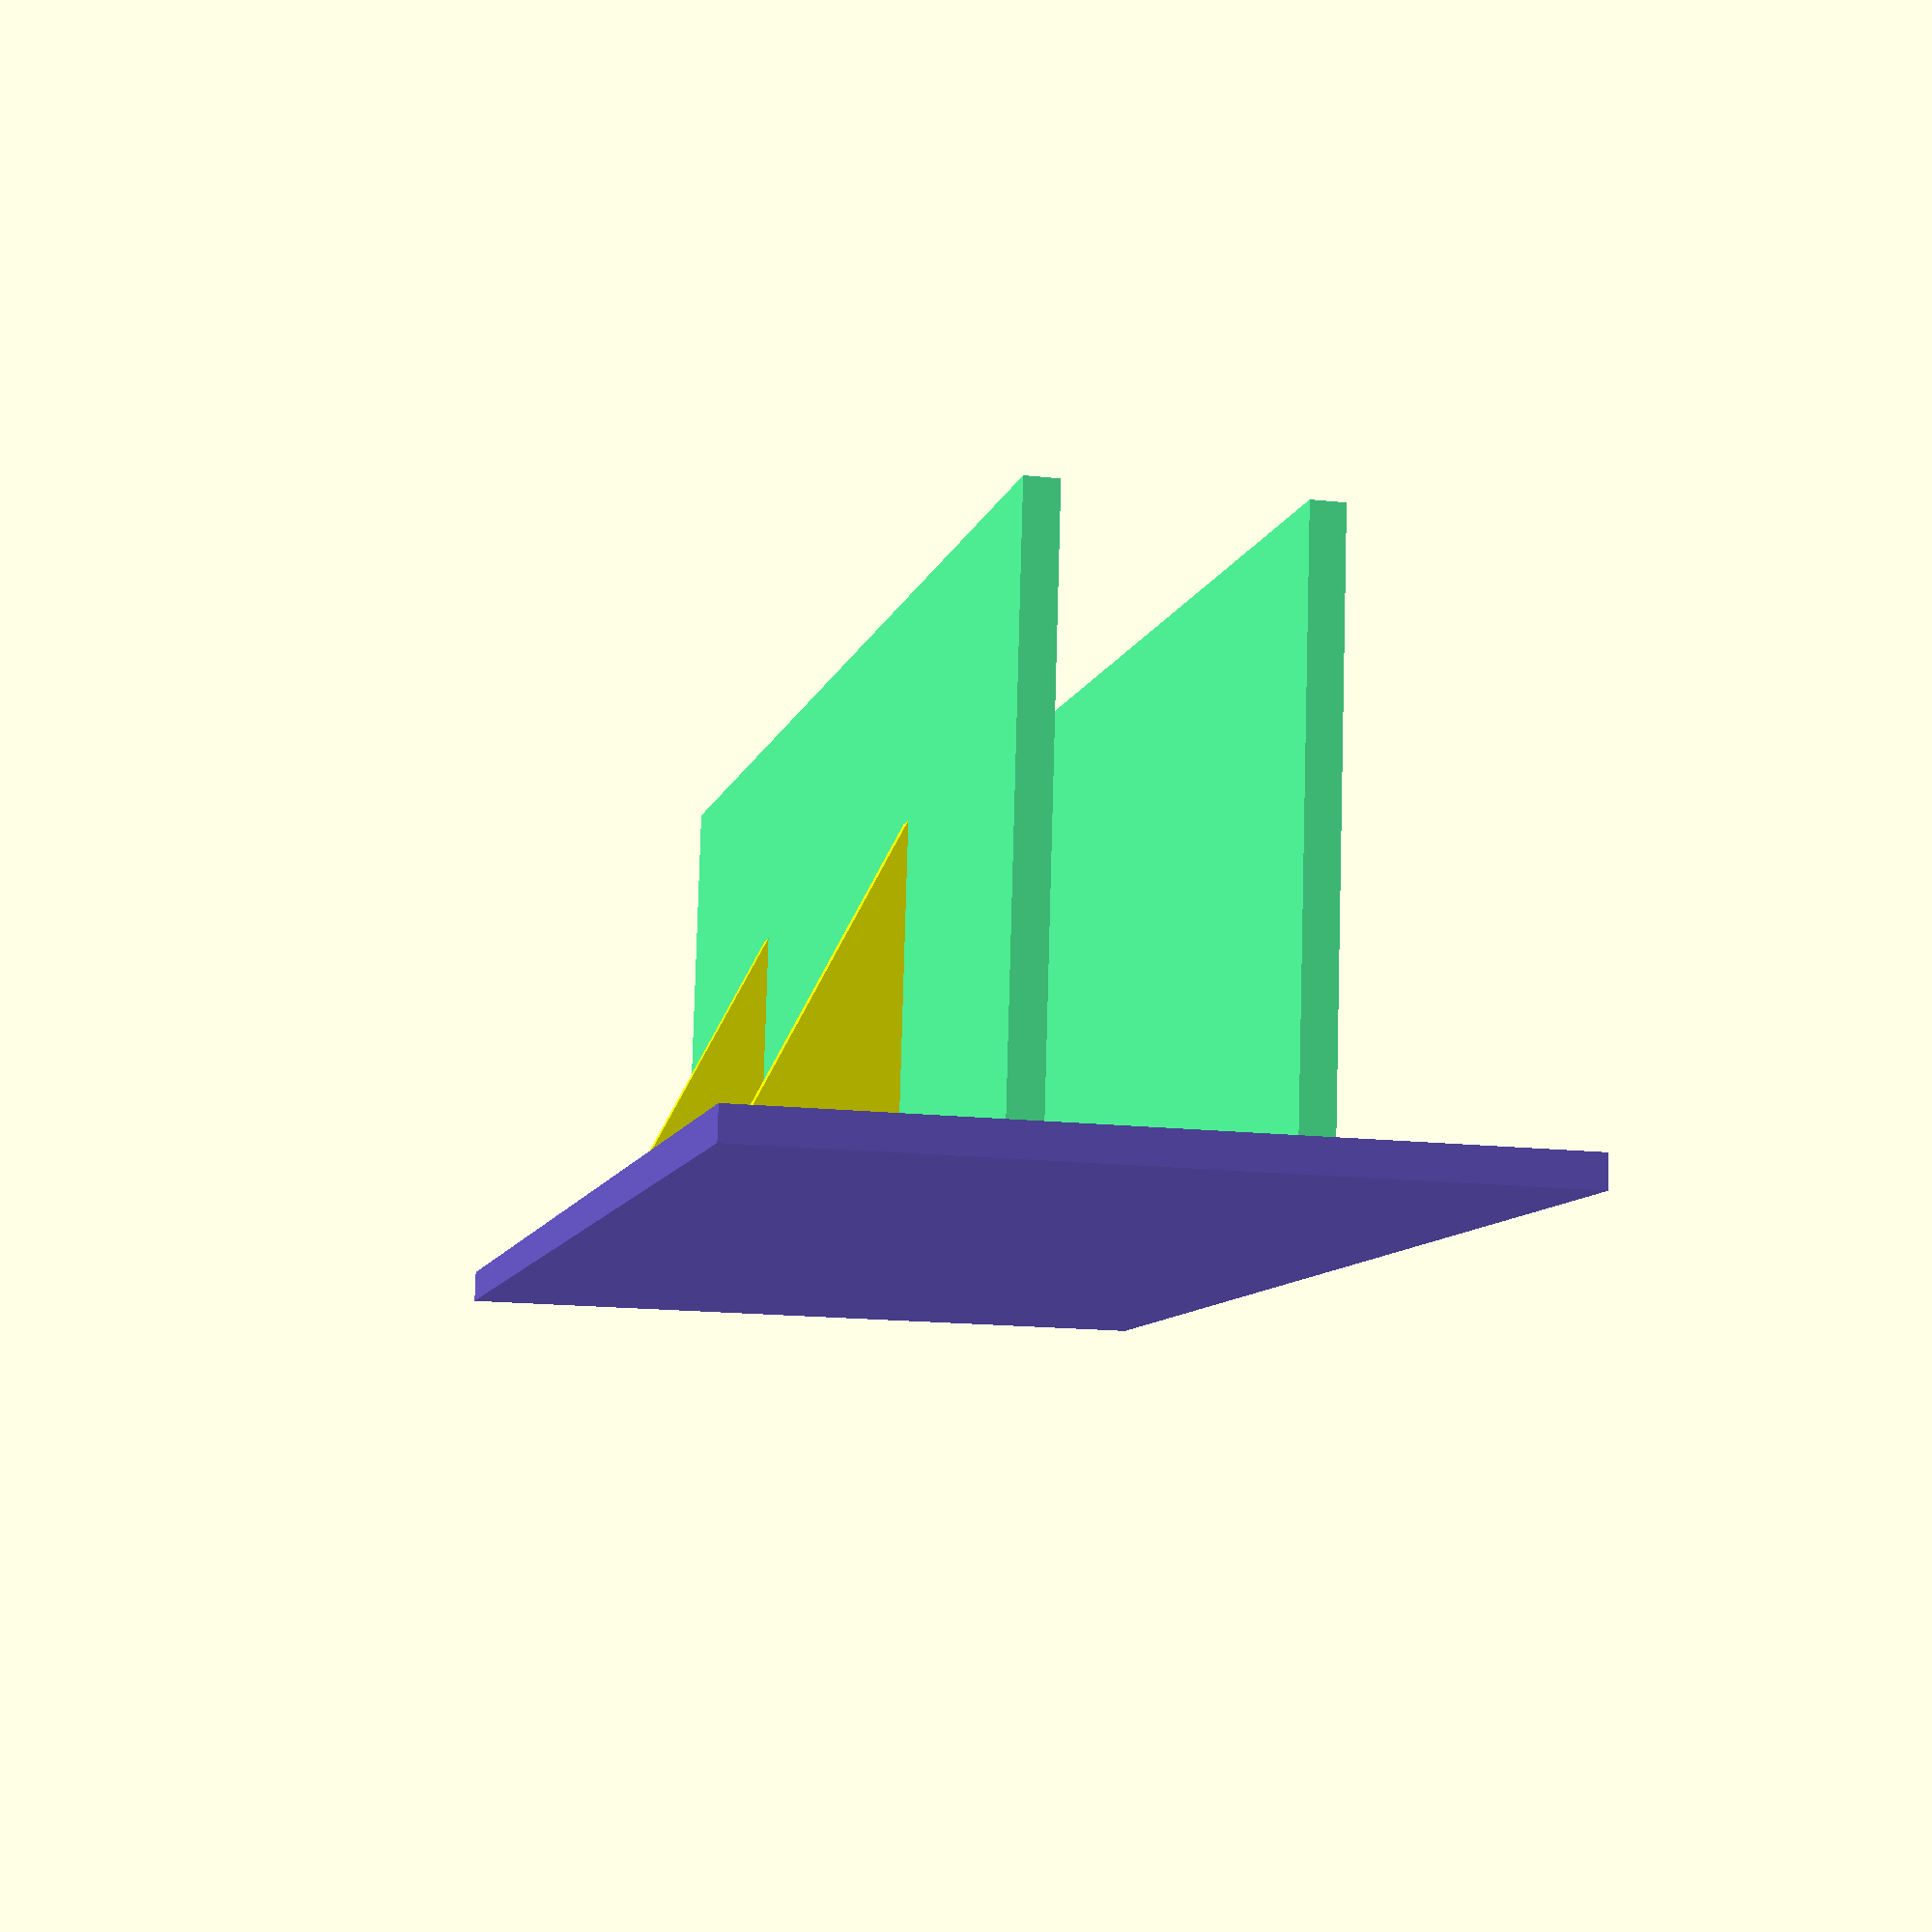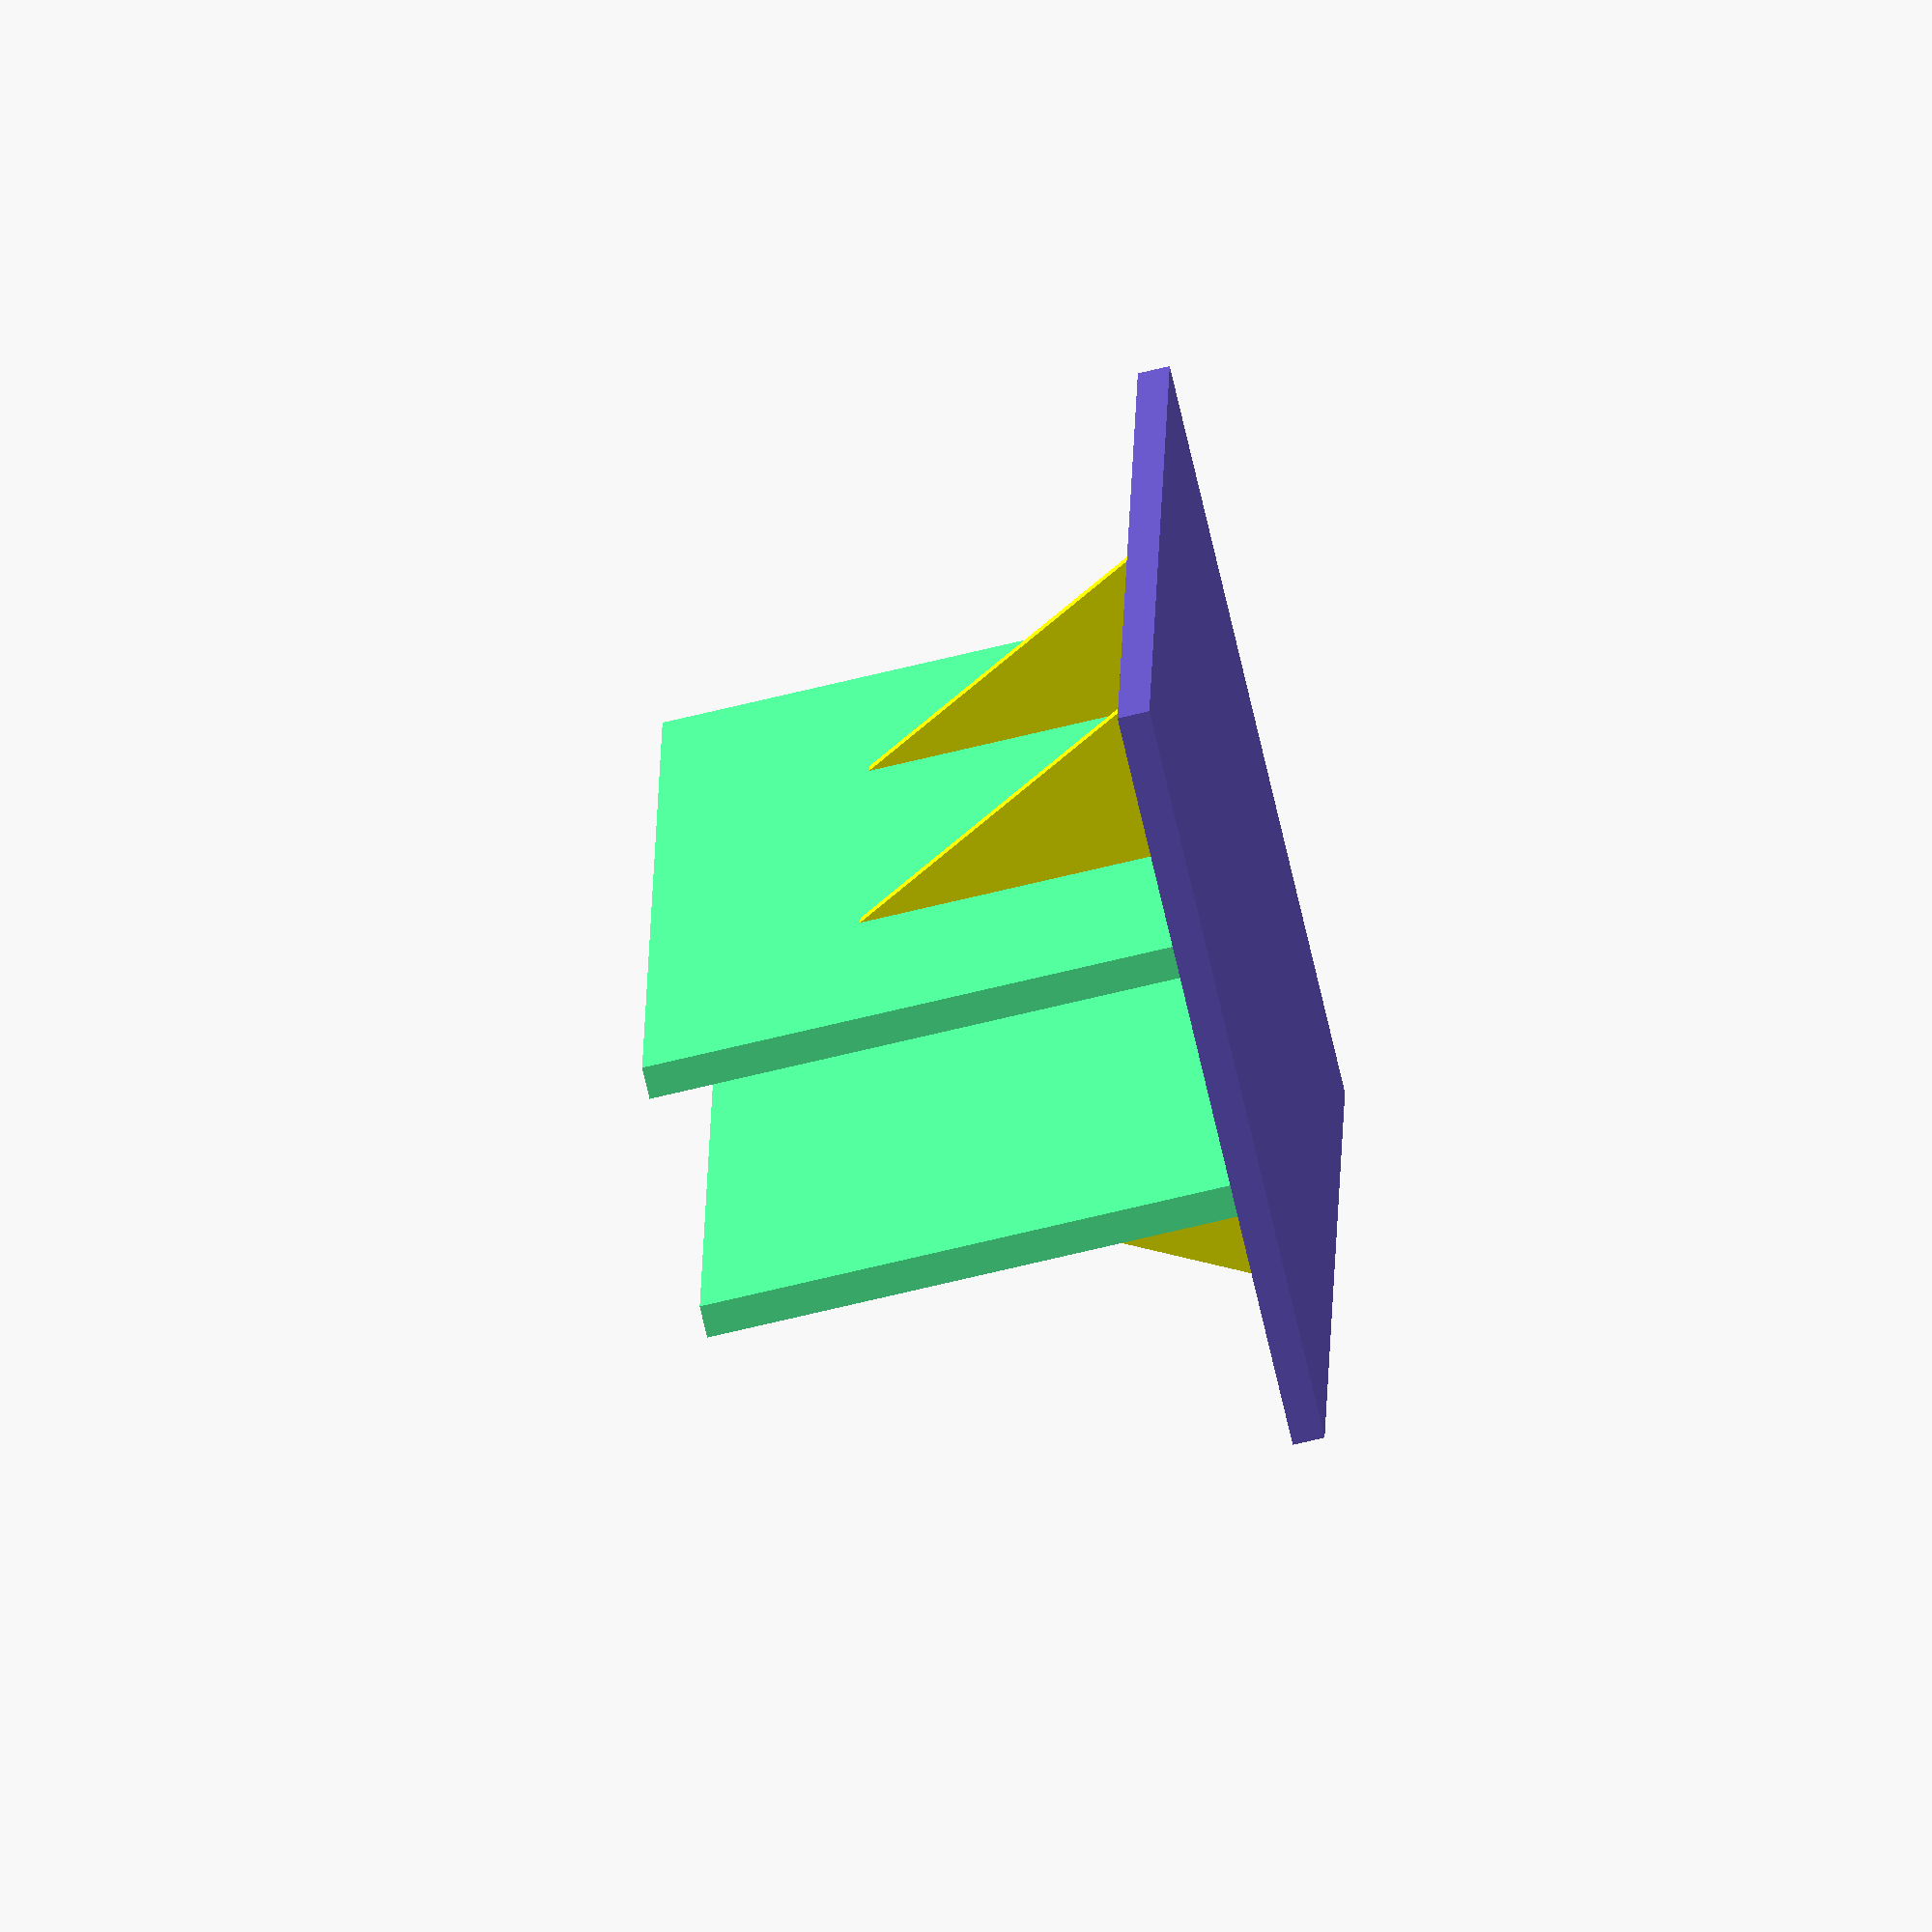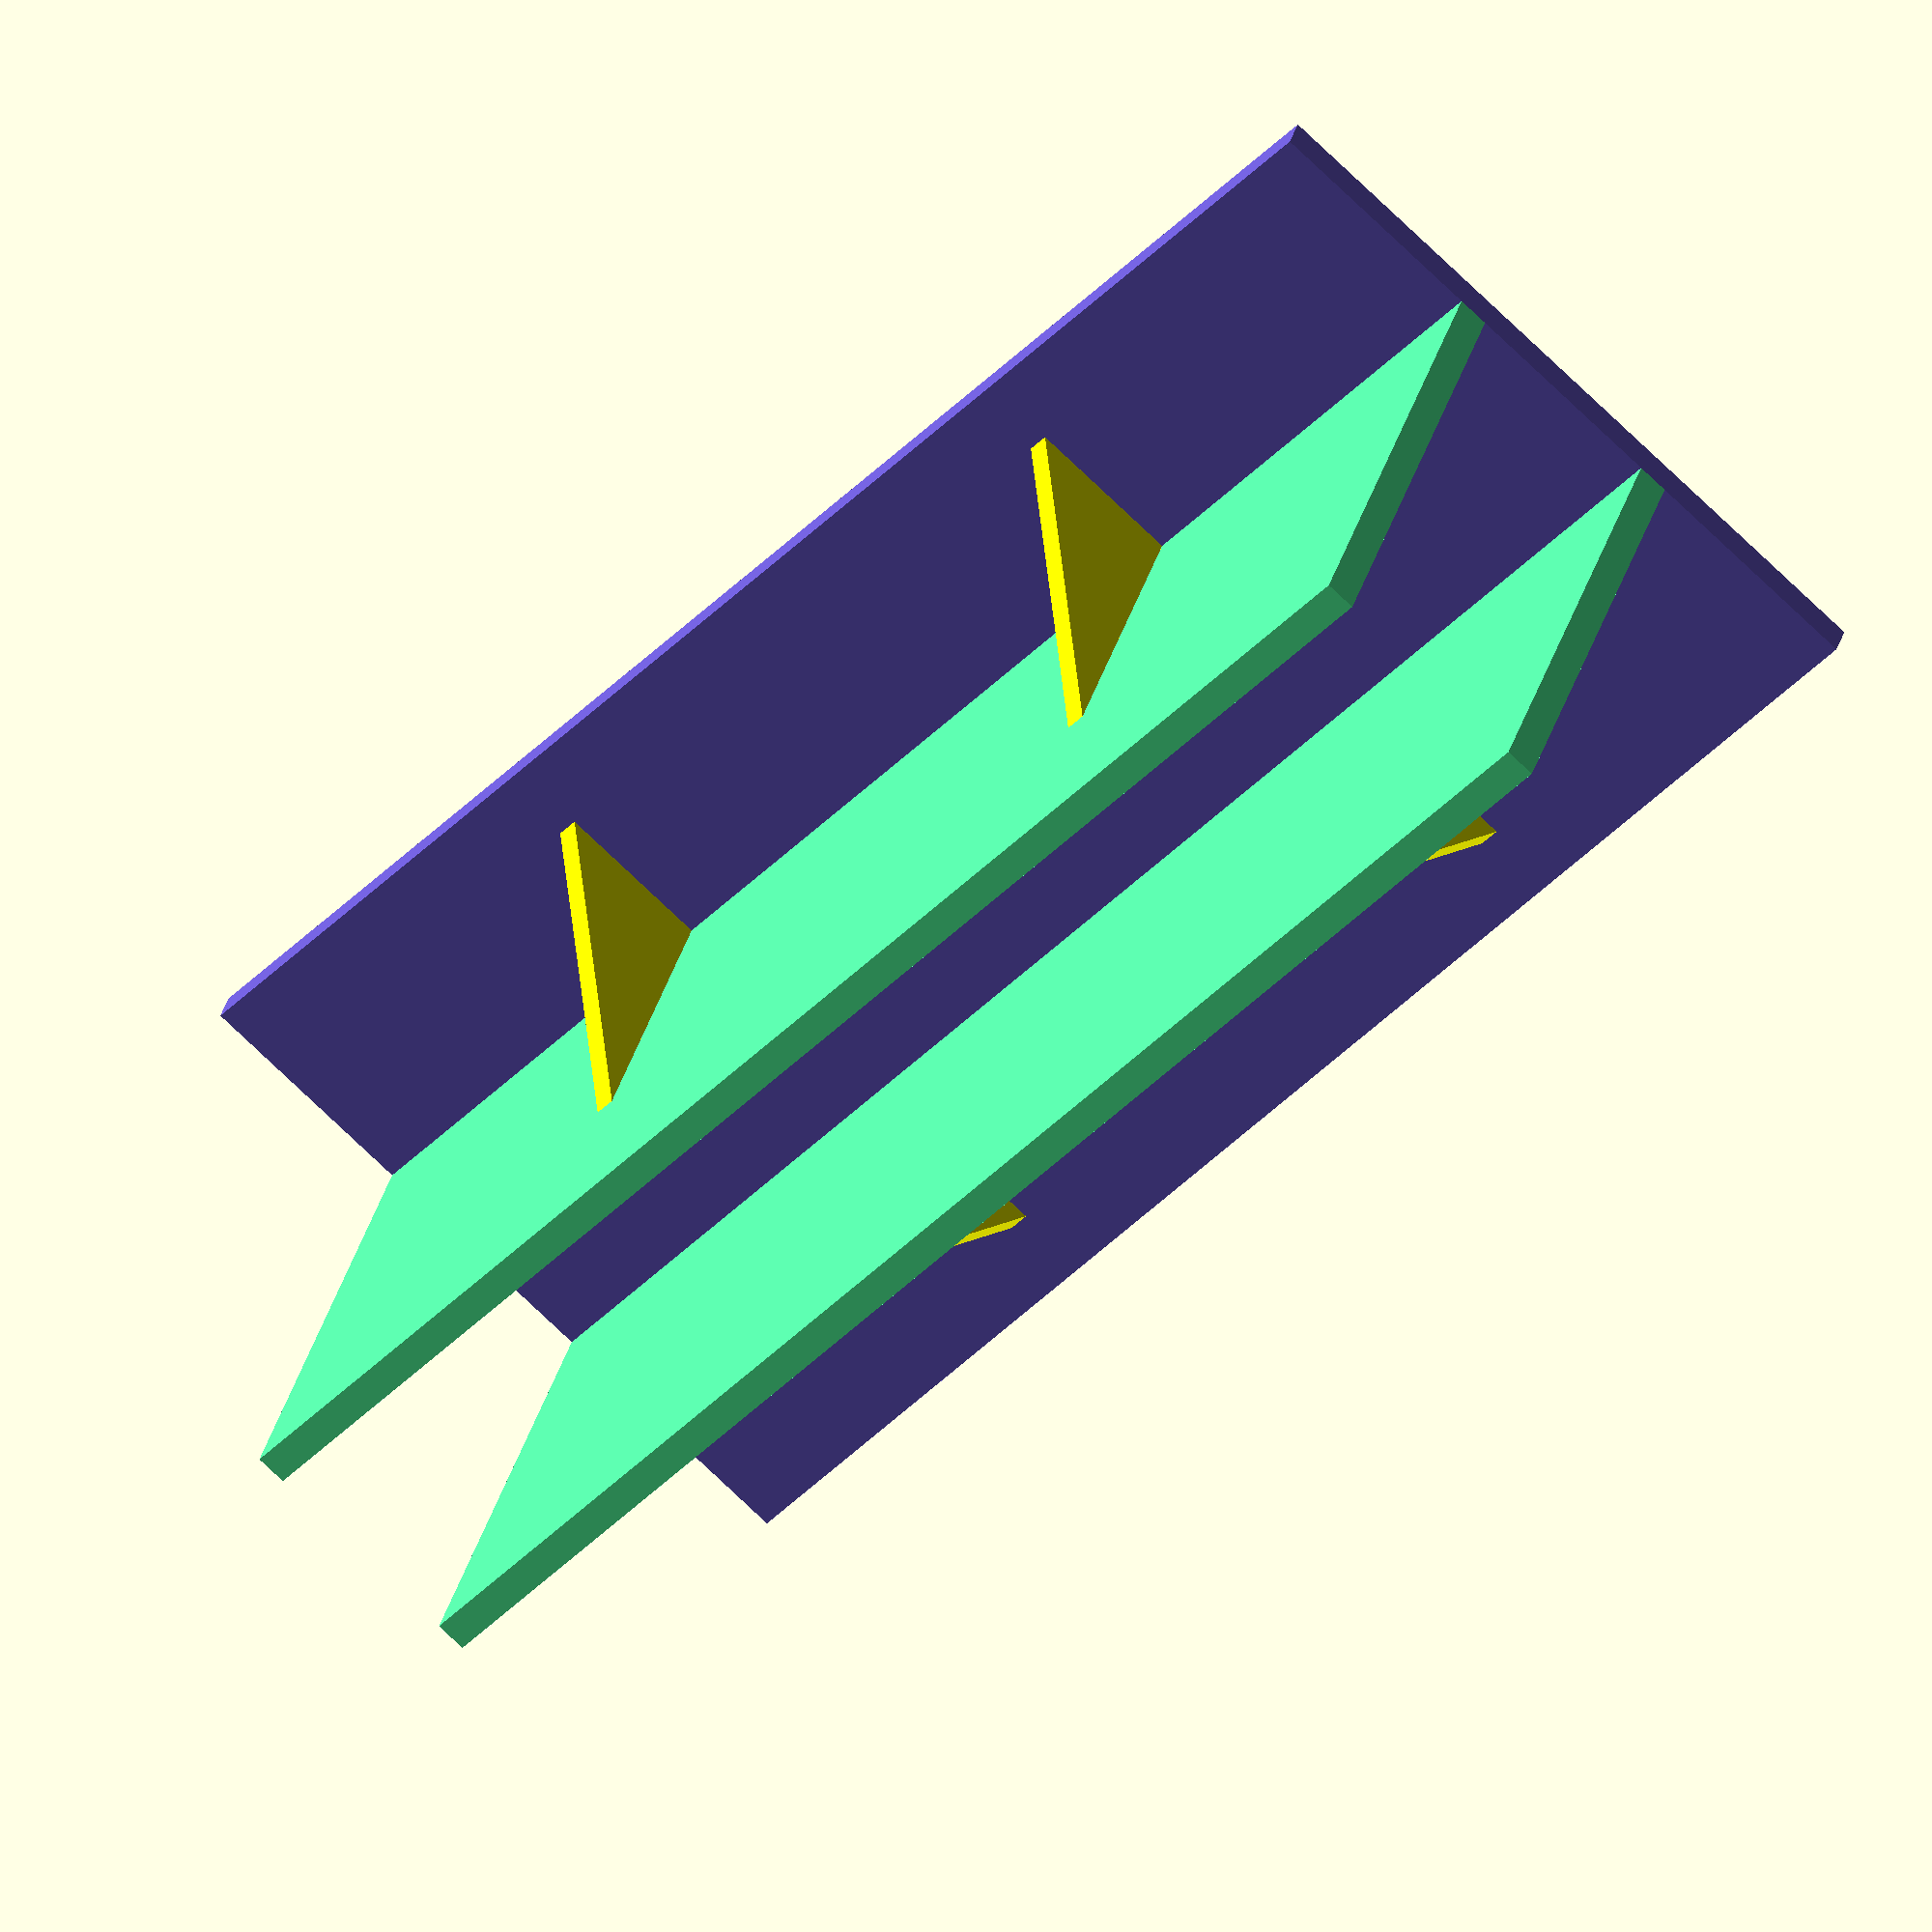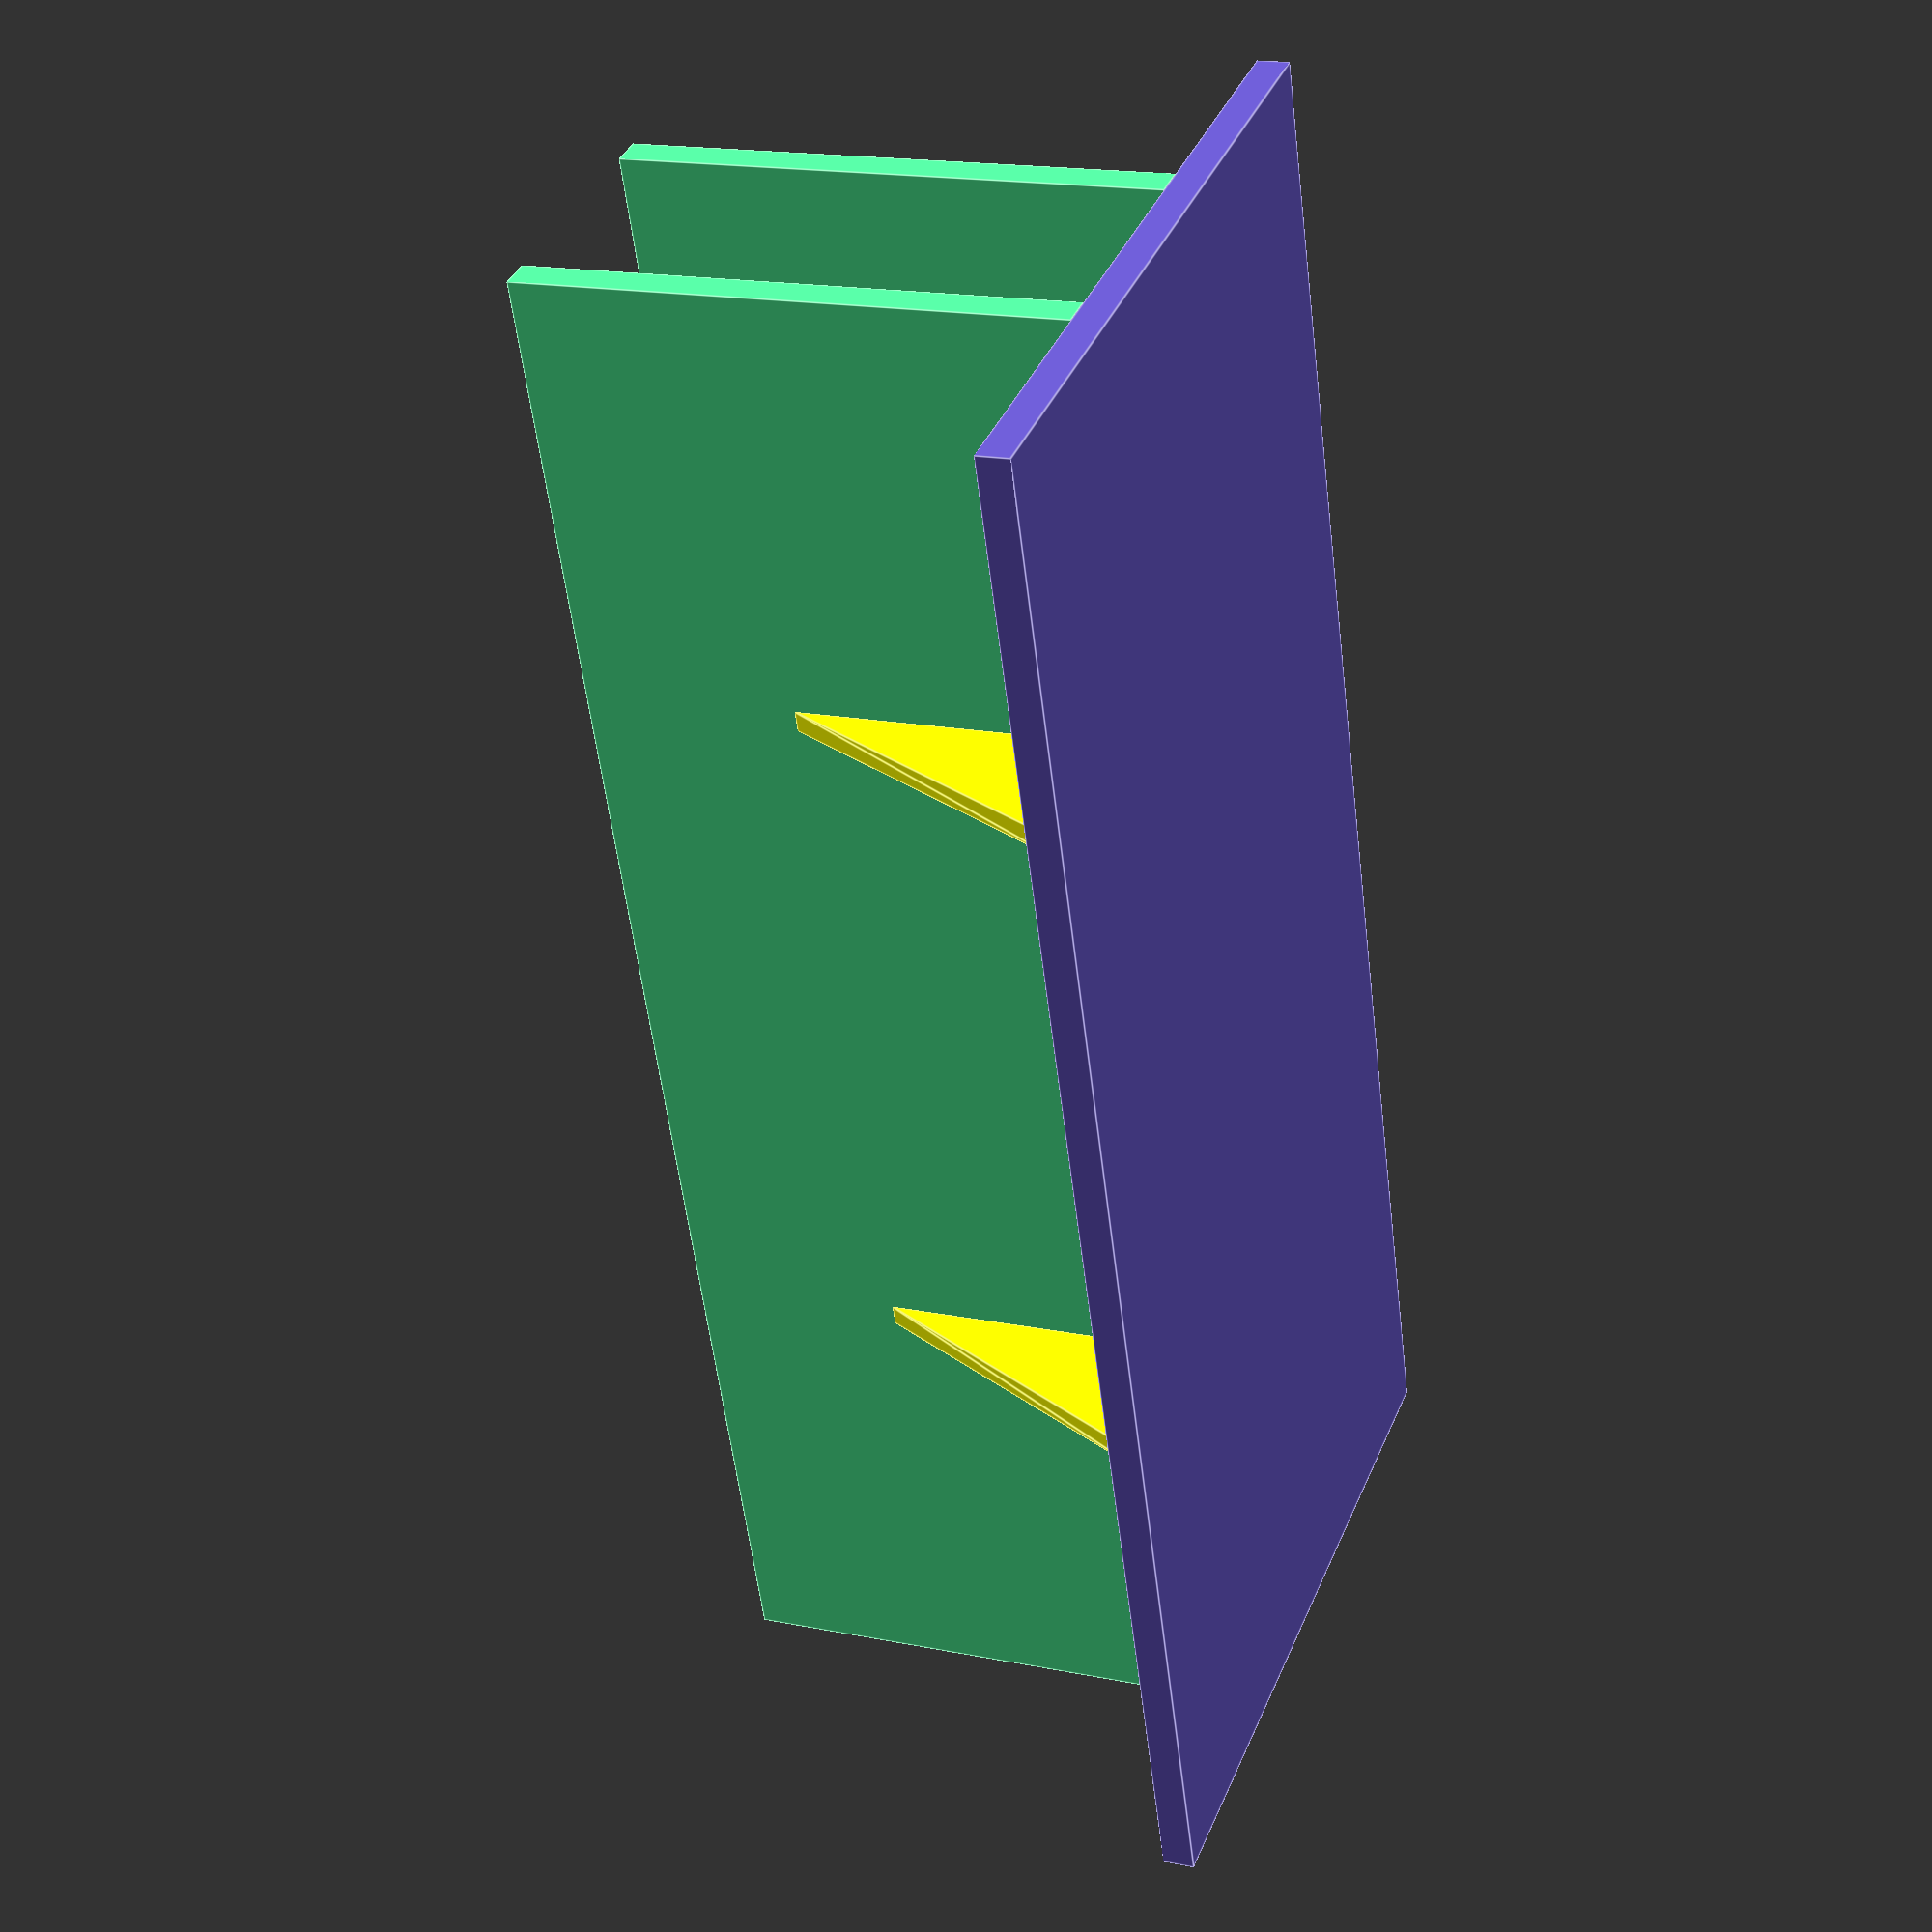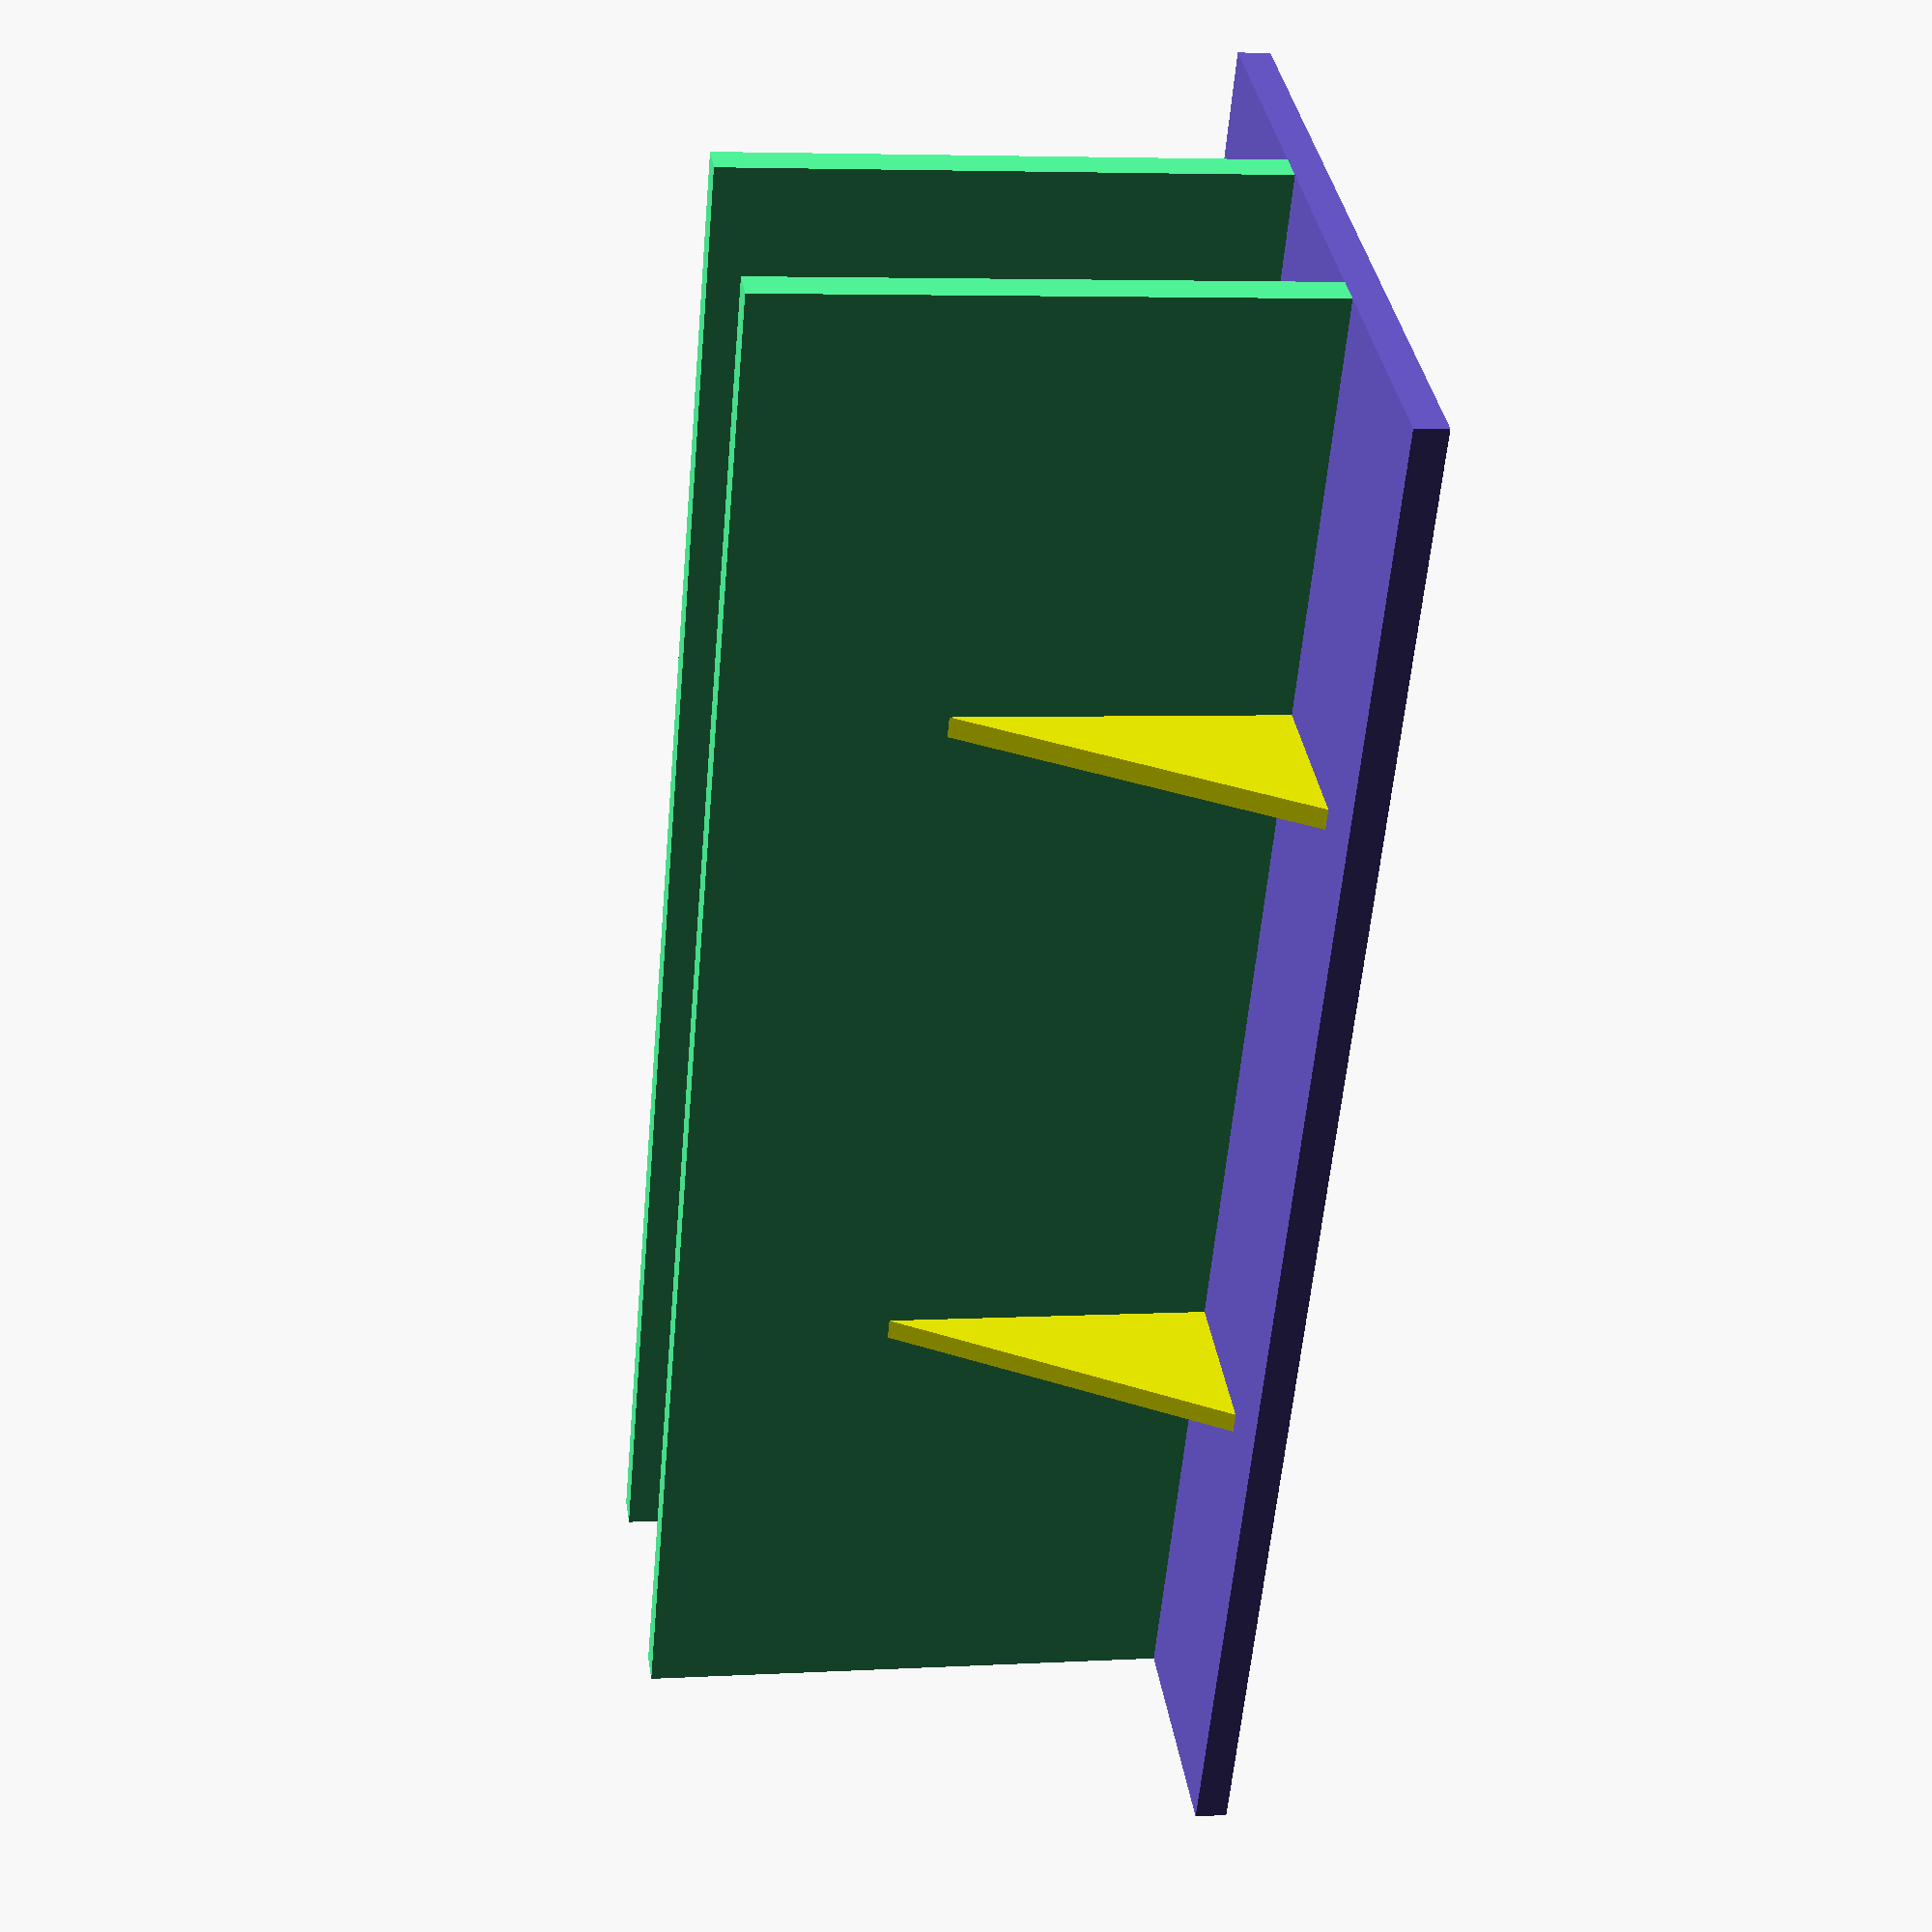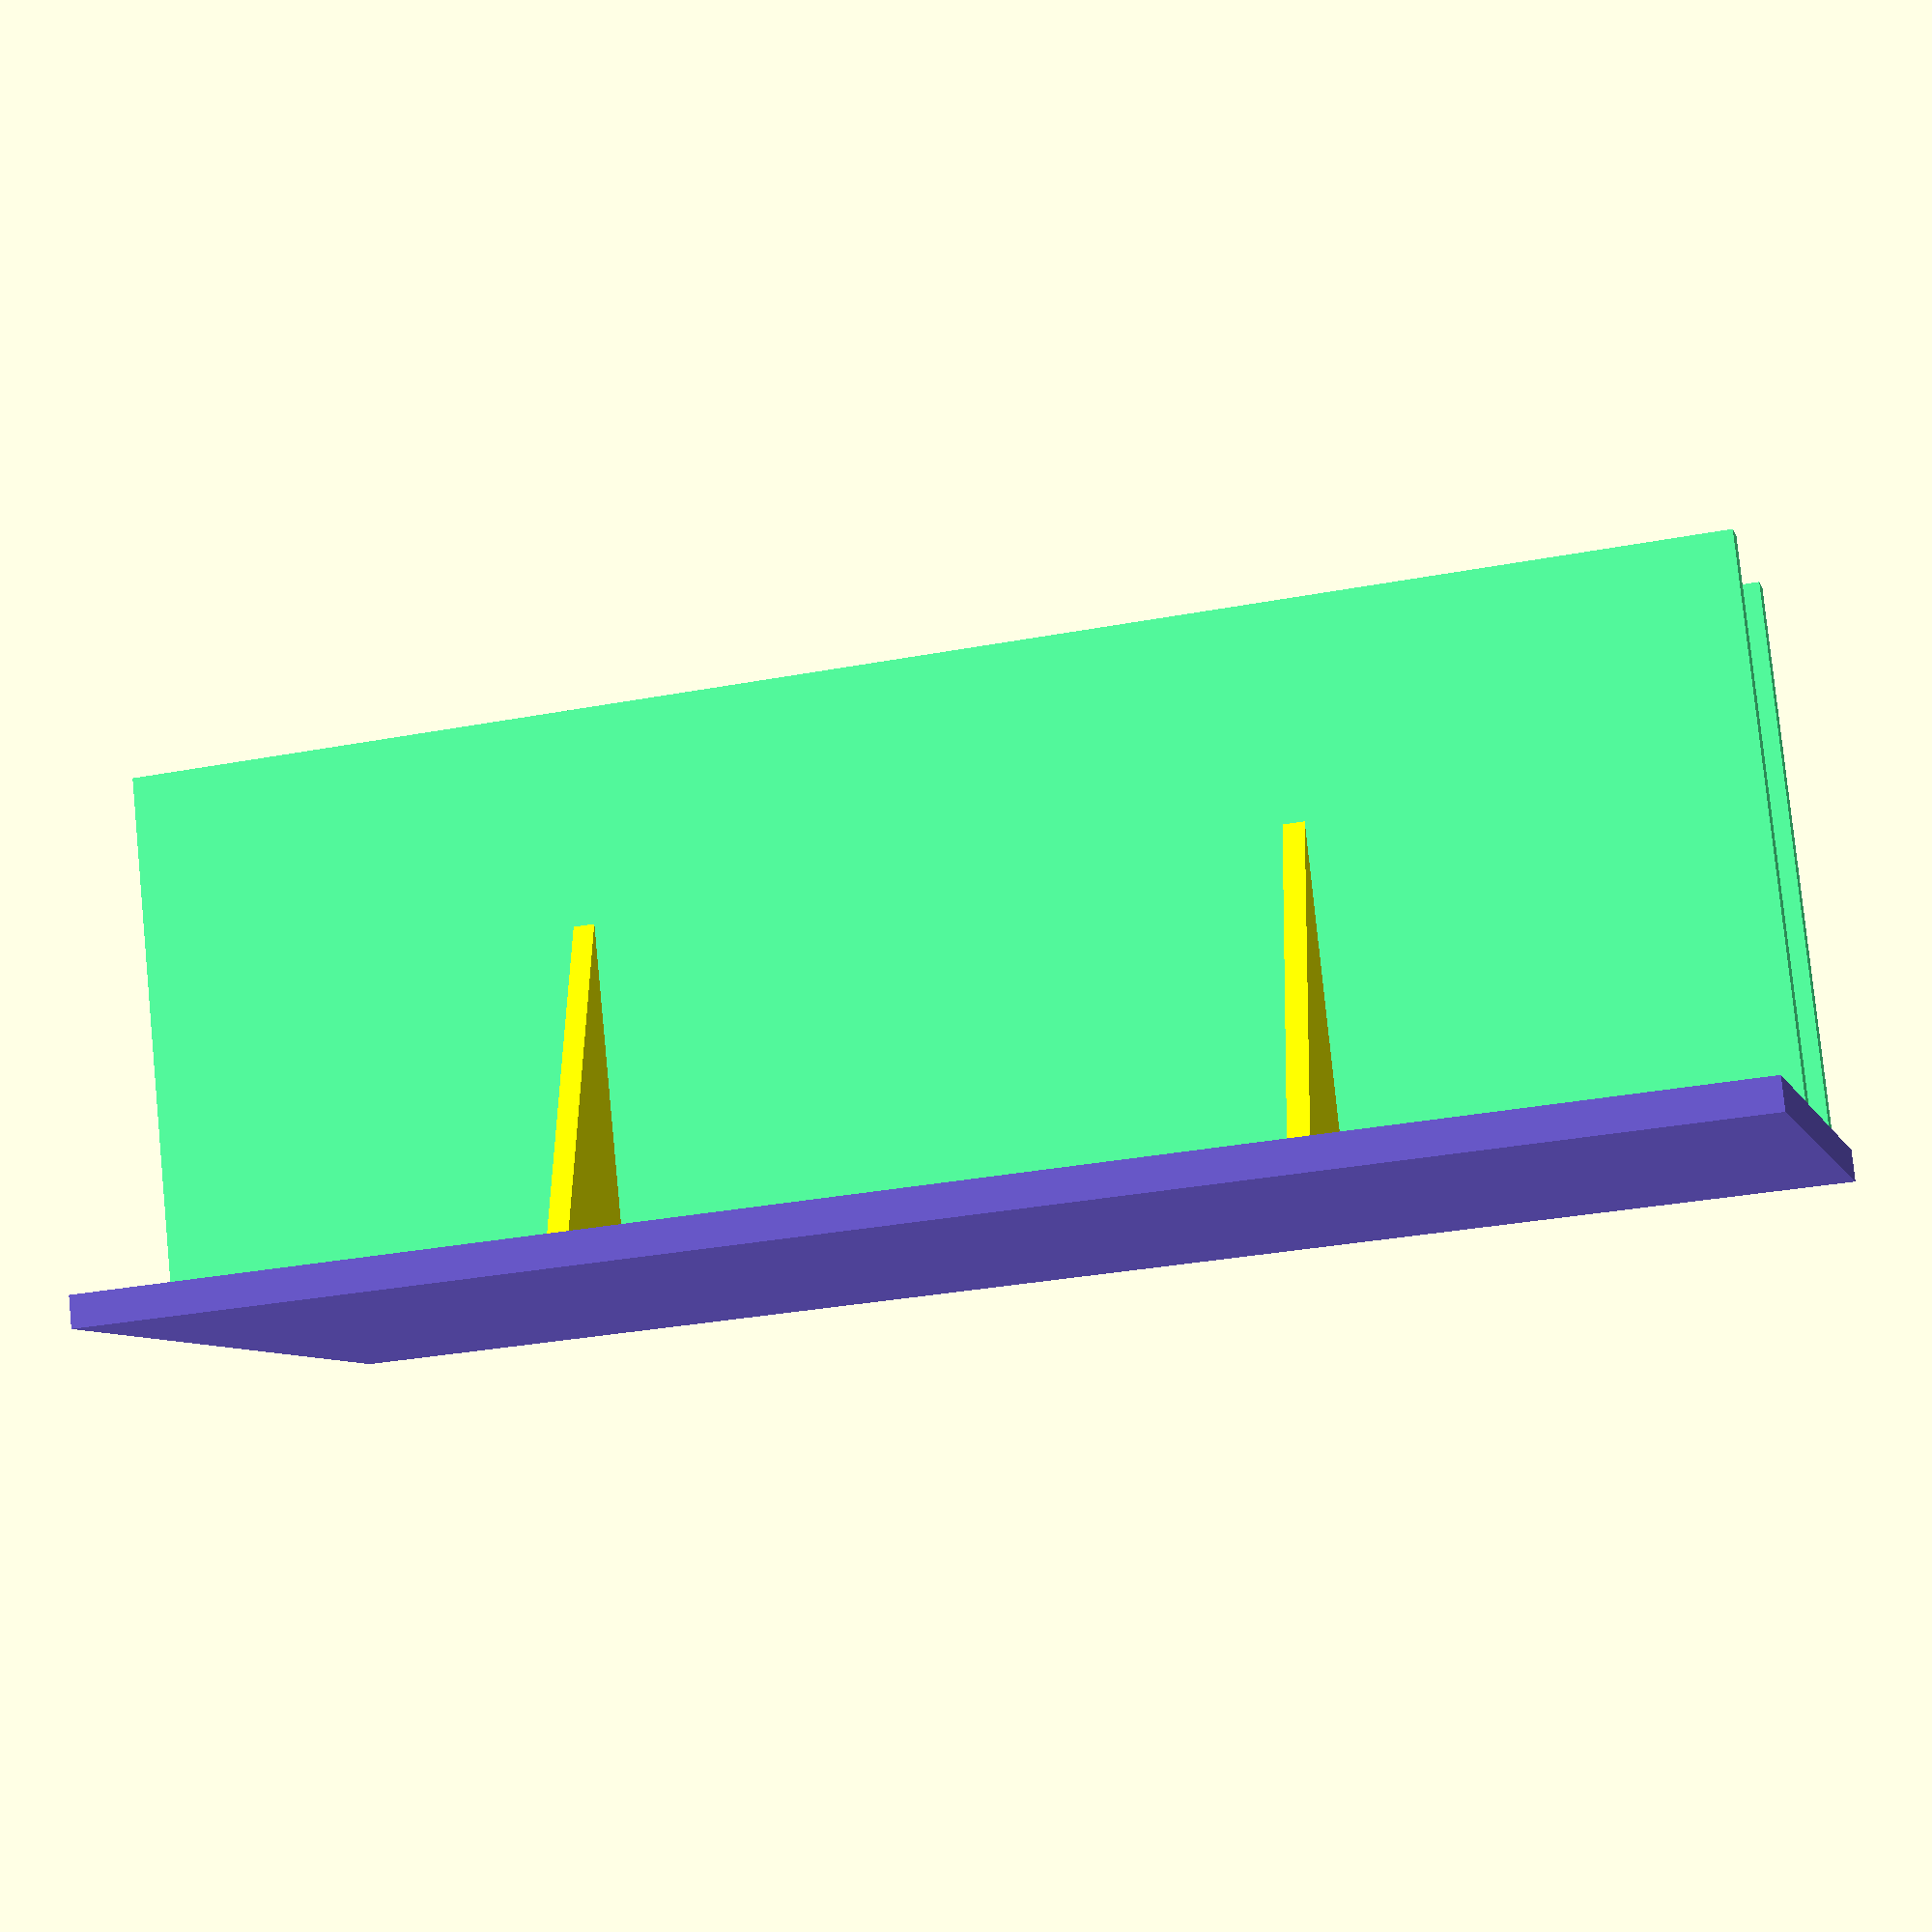
<openscad>
$fa = 1;
$fs = 0.4;

PC_MOUNT_WIDTH = 20;
PC_MOUNT_LEN = 150;
BASE_HEIGHT = 3;
SIDE_WIDTH = 3;

module base() {
  color("#6a5acd") { cube(size = [ 70, PC_MOUNT_LEN, BASE_HEIGHT ], center = false); }
}

module side() {
  color("#54FF9F") { cube(size = [ SIDE_WIDTH, PC_MOUNT_LEN, 50 ], center = false); }
}

module triangle() {
  points = [ [ 0, 0 ], [ 15, 0 ], [ 0, 30 ] ]; // 三角形的三个顶点坐标
  thickness = 2;                               // 多边形的厚度
  color("#EEEE00") { linear_extrude(height = thickness) polygon(points); }
}

module left_side() {
  side();
  translate([ 0.001, 40, -0.001 ]) rotate([ 90, 0, 180 ]) { triangle(); }
  translate([ 0.001, PC_MOUNT_LEN - 40 - 4, -0.001 ]) rotate([ 90, 0, 180 ]) {
    triangle();
  }
}

module right_side() {
  side();
  translate([ SIDE_WIDTH - 0.001, 40 + 4, -0.001 ]) rotate([ 90, 0, 0 ]) { triangle(); }
  translate([ SIDE_WIDTH - 0.001, PC_MOUNT_LEN - 40, -0.001 ]) rotate([ 90, 0, 0 ]) {
    triangle();
  }
}

module vertical_wall(spacing = 0) {
  translate([ 70 / 2 - (spacing / 2) - SIDE_WIDTH, 0, BASE_HEIGHT - 0.001 ]) left_side();
  translate([ 70 / 2 + spacing / 2, 0, BASE_HEIGHT - 0.001 ]) right_side();
}

union() {
  base();
  vertical_wall(PC_MOUNT_WIDTH);
}
</openscad>
<views>
elev=278.9 azim=167.4 roll=181.6 proj=p view=solid
elev=74.8 azim=176.9 roll=103.3 proj=o view=wireframe
elev=147.5 azim=42.4 roll=165.9 proj=o view=wireframe
elev=342.7 azim=198.7 roll=111.8 proj=p view=edges
elev=175.0 azim=209.9 roll=100.0 proj=p view=wireframe
elev=98.8 azim=104.9 roll=5.7 proj=p view=wireframe
</views>
